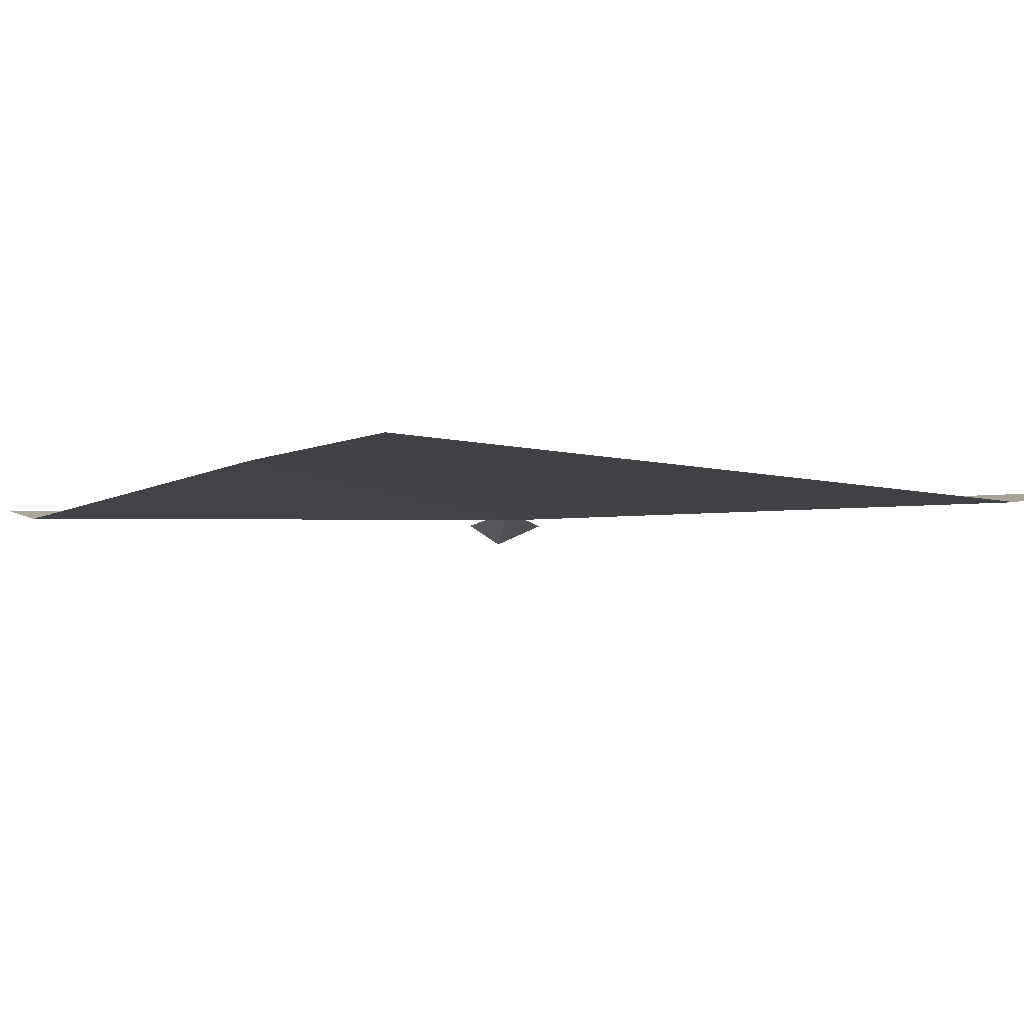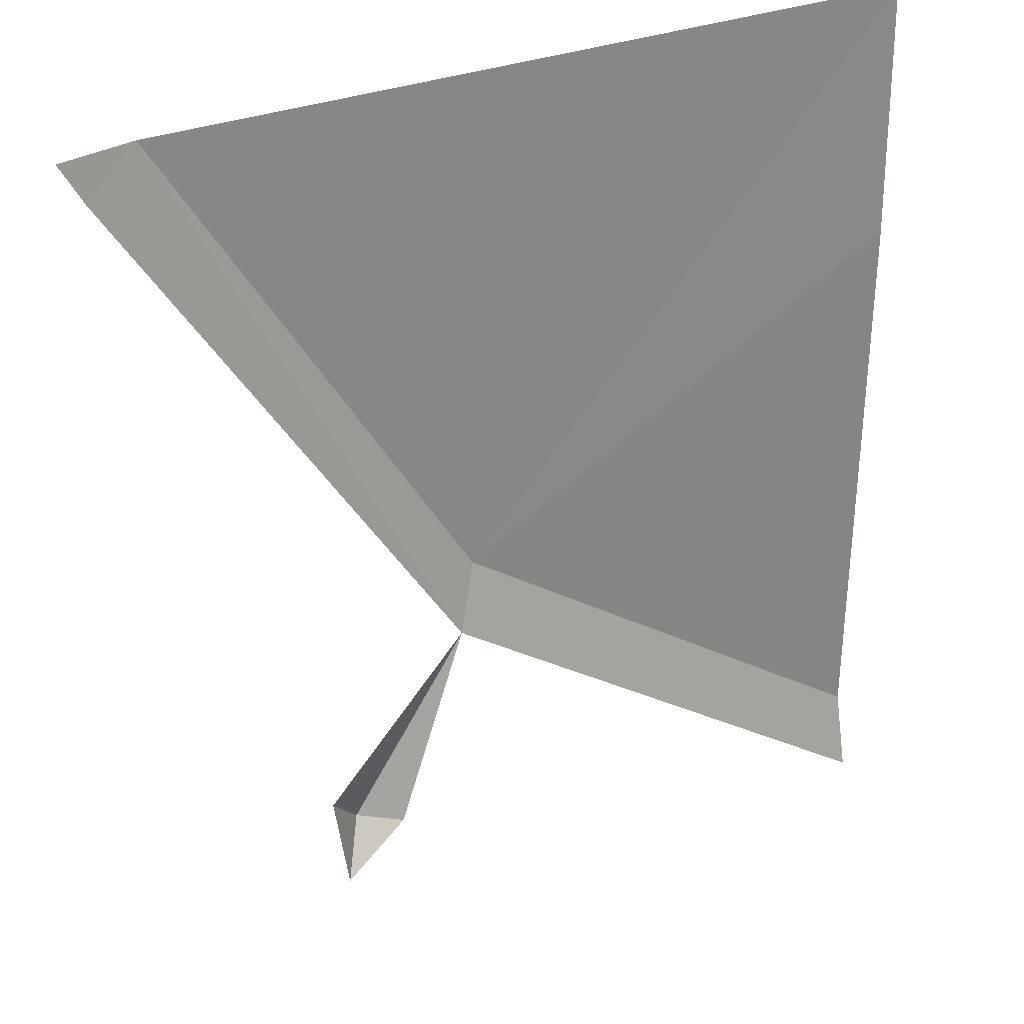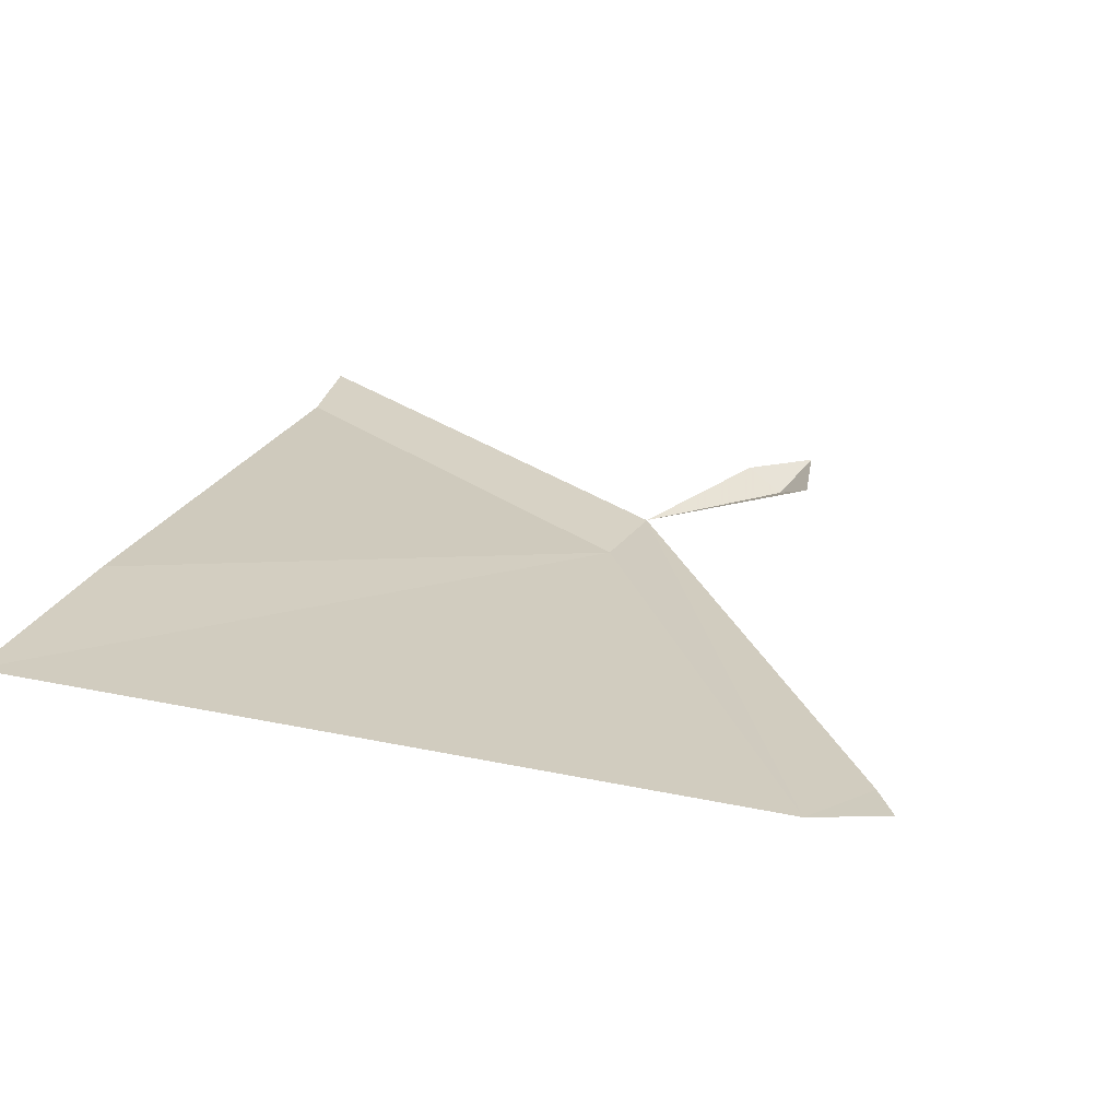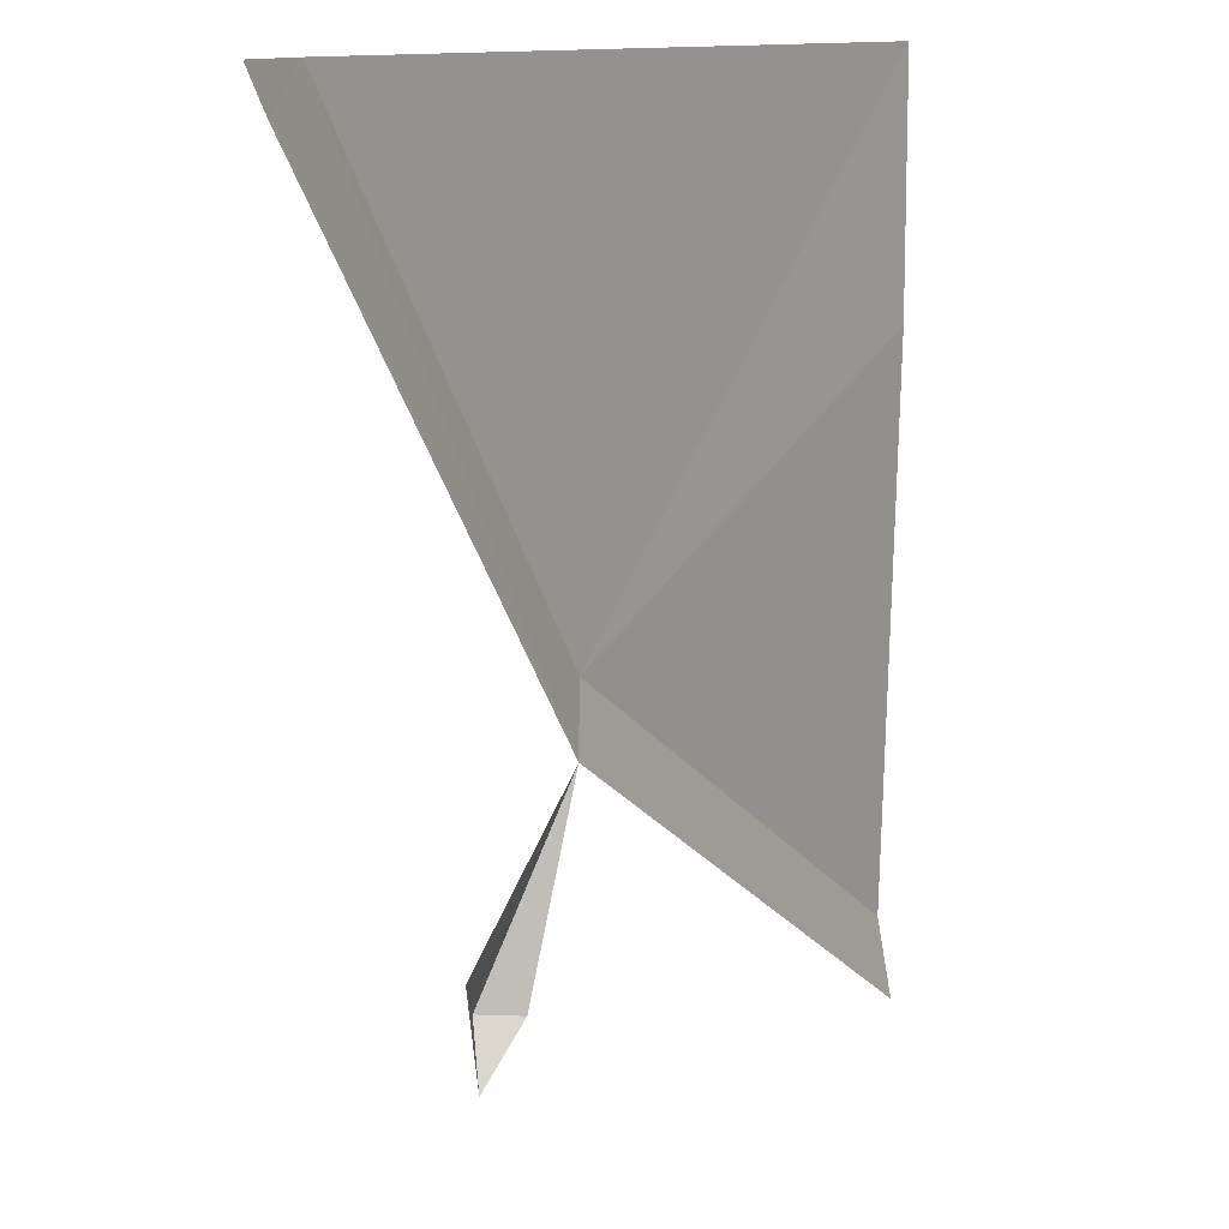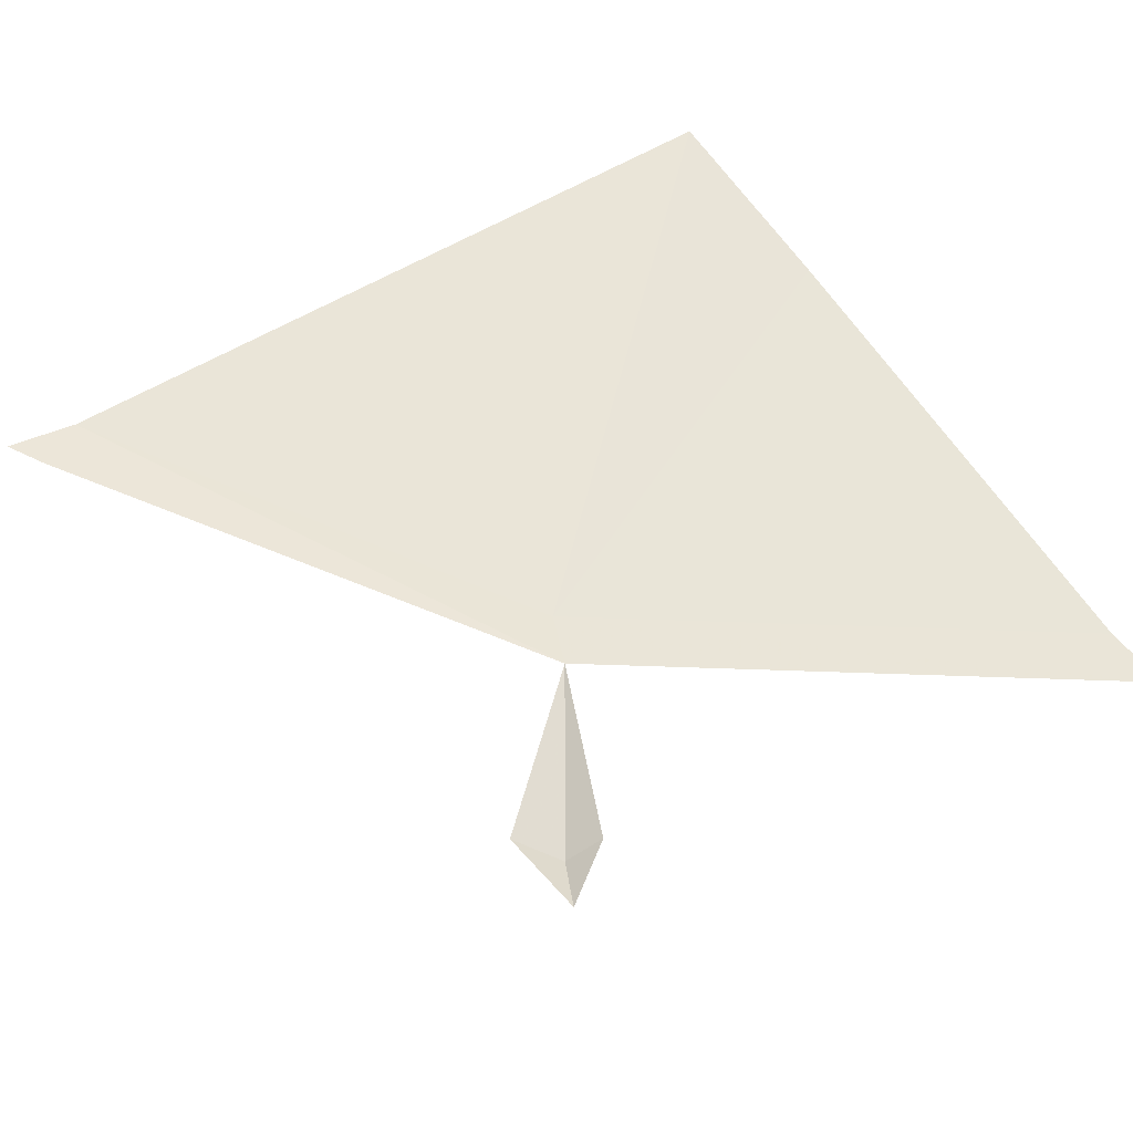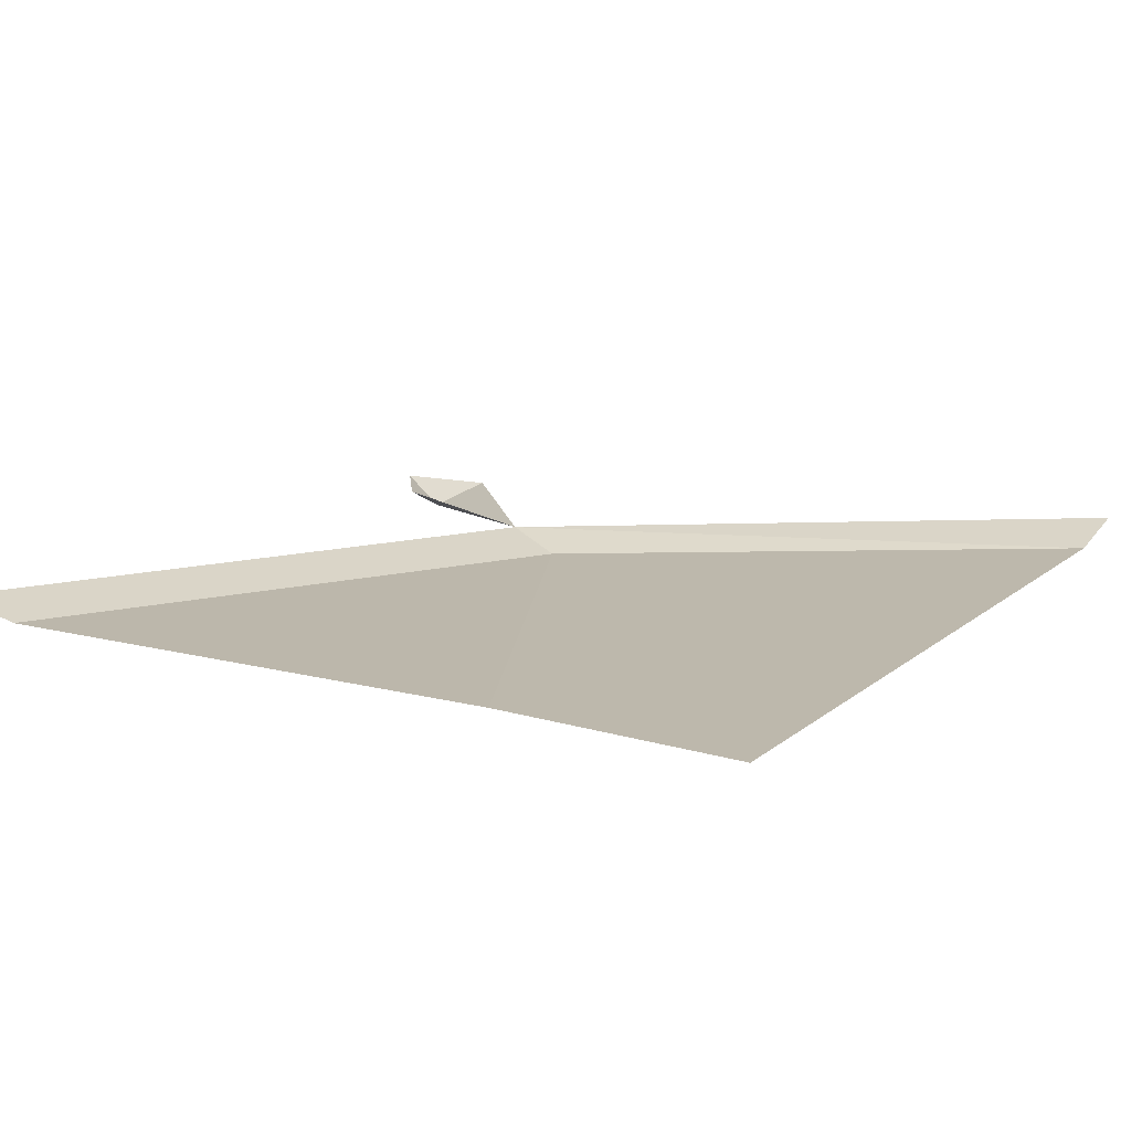
<metadata>
{"format":"obj","ext":"obj","renderer":"f3d","projection":"perspective","resolution":1024,"background":"white","views":[{"elev":-5.4,"azim":-34.8,"up":"+Y"},{"elev":27.5,"azim":145.3,"up":"+Z"},{"elev":24.0,"azim":18.1,"up":"+Y"},{"elev":11.6,"azim":124.4,"up":"+Z"},{"elev":57.7,"azim":148.6,"up":"+Y"},{"elev":16.2,"azim":-58.7,"up":"+Y"}]}
</metadata>
<code>
v -0.5 -0.01562 -0.3047
v -0.01562 -0.01562 0.01562
v -0.5 0 0.25
v -0.5 0 0.5
v 0.3047 -0.01562 0.5
v 0.007812 0 -0.04688
v 0.3594 0 0.4609
v 0.3828 0 0.5
v -0.5 0 -0.3828
v 0.1172 -0.02344 -0.2266
v 0.1562 0 -0.1875
v 0.1406 0 -0.2812
v 0.07812 0 -0.2344
f 1 2 3
f 5 7 8
f 3 2 4
f 4 2 5
f 5 2 6
f 5 6 7
f 2 1 9
f 2 9 6
f 6 10 11
f 11 10 12
f 12 10 13
f 13 10 6

</code>
